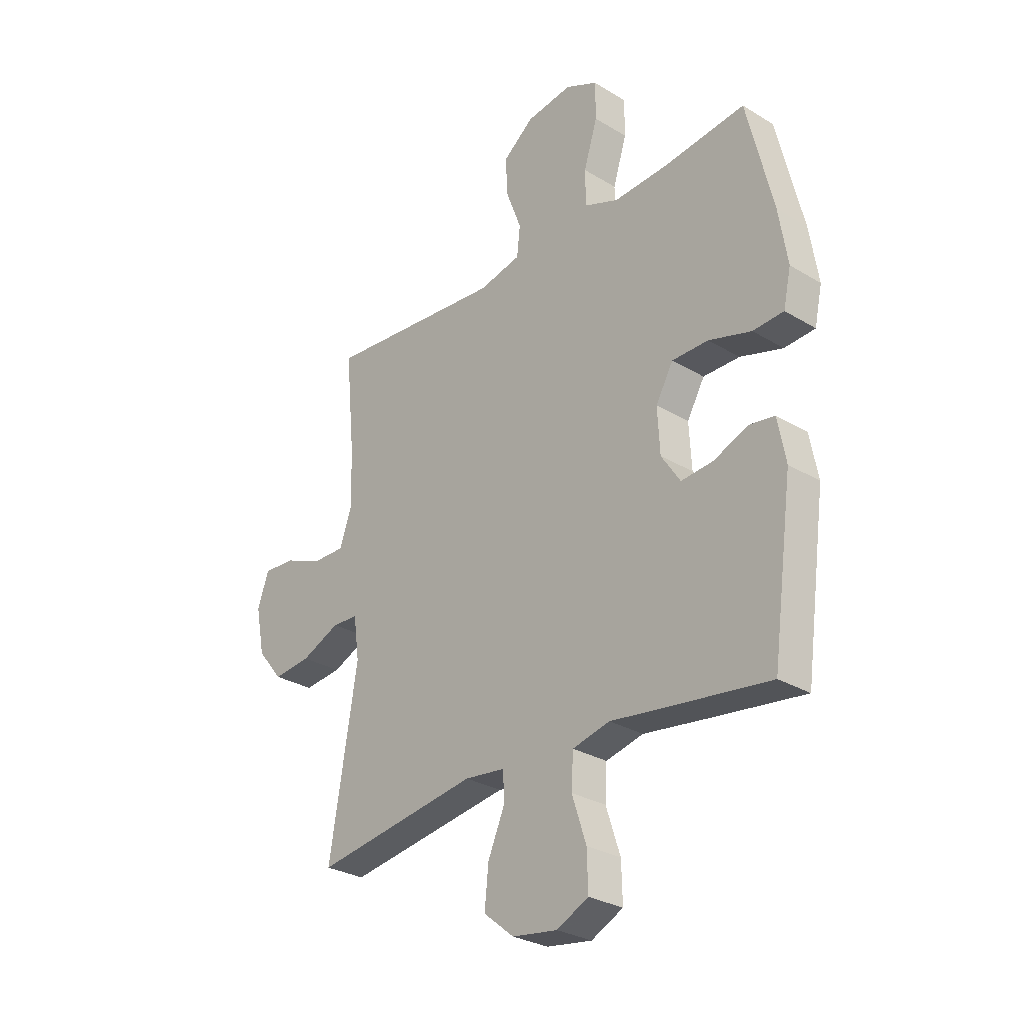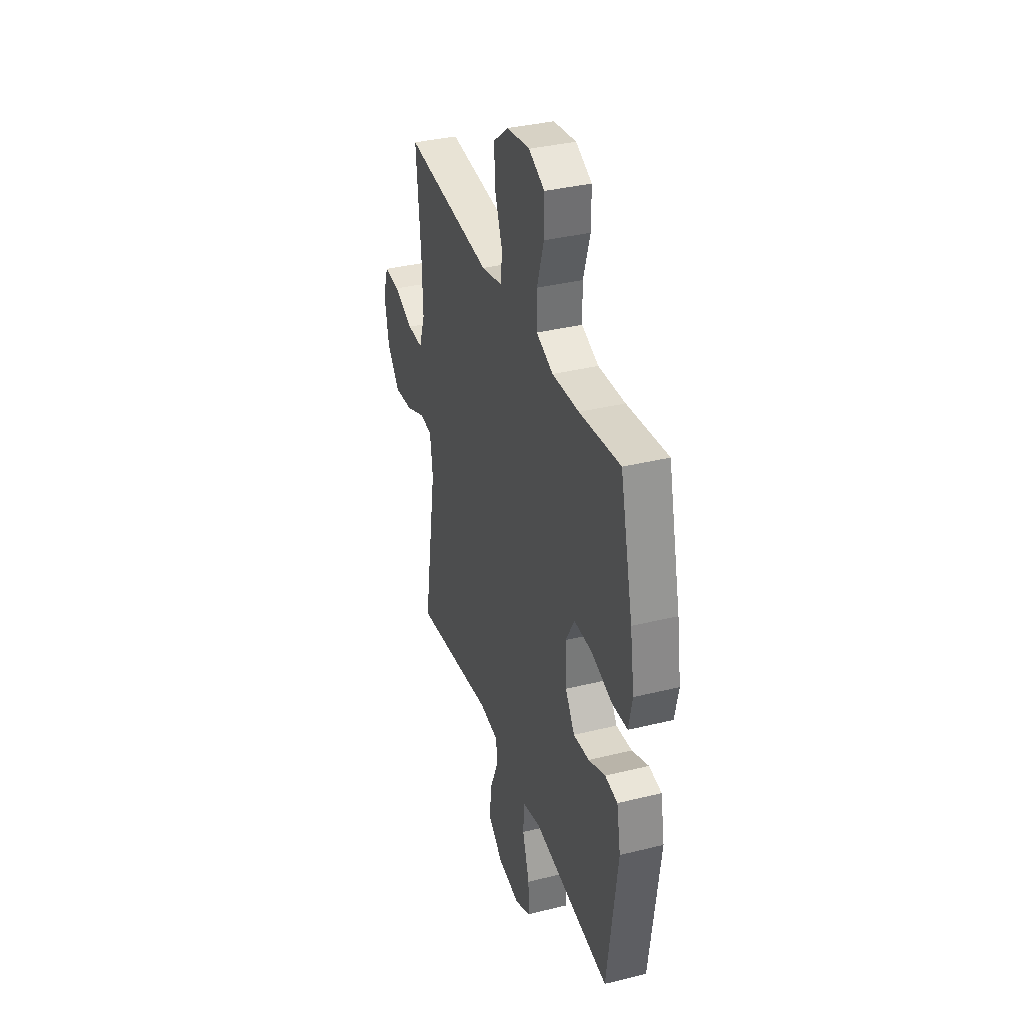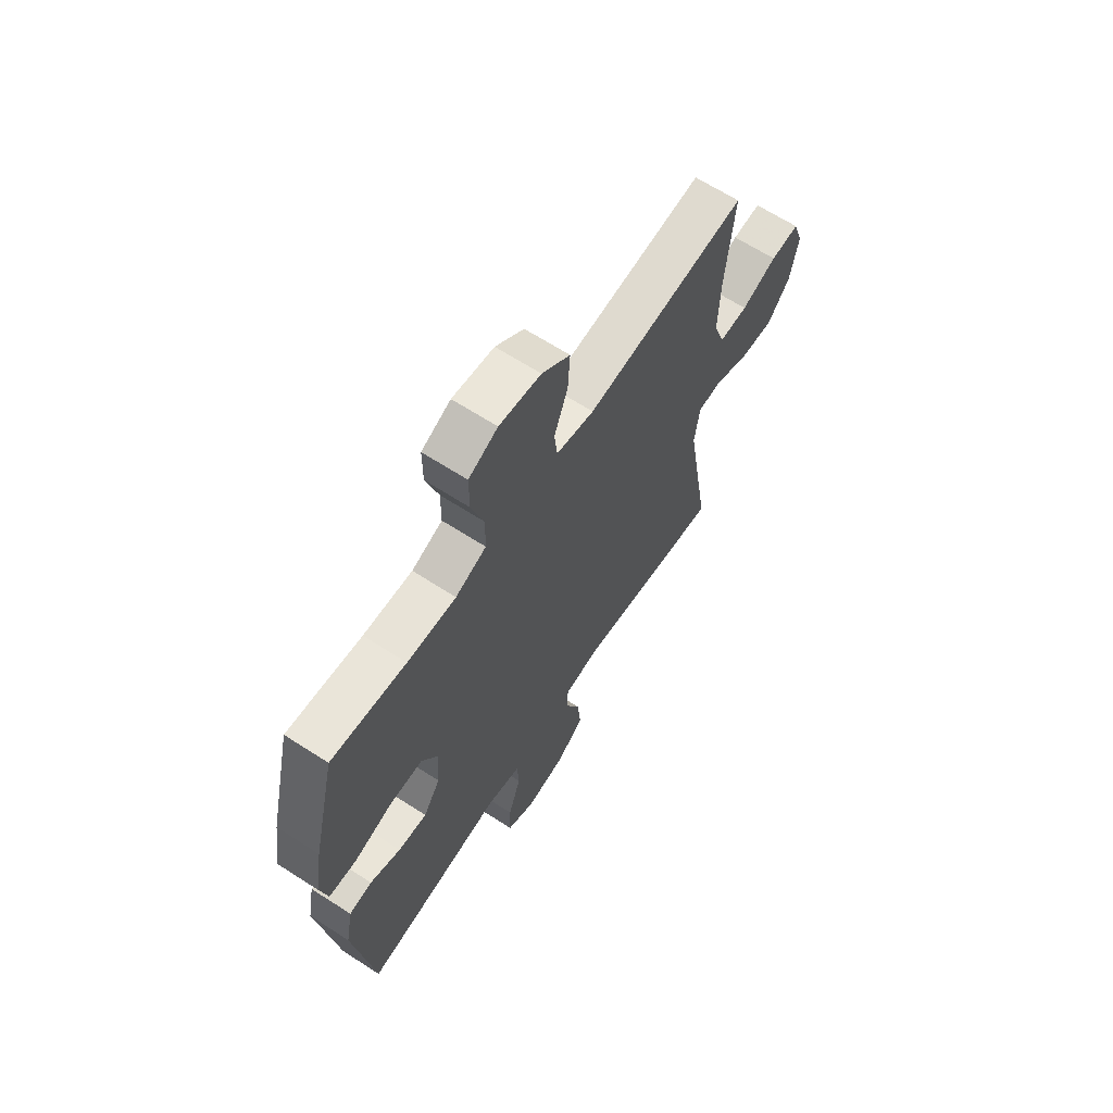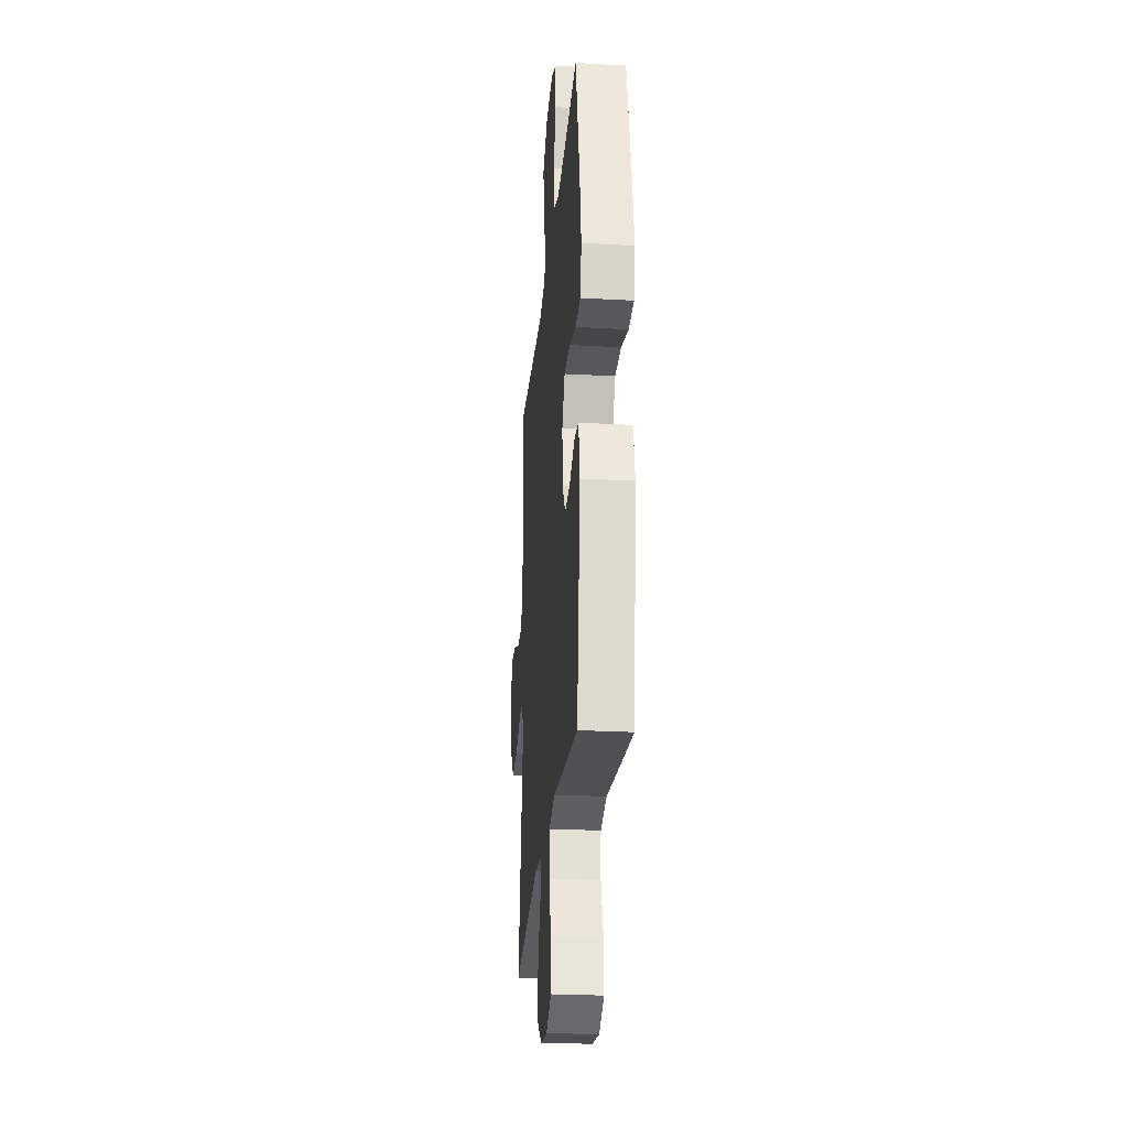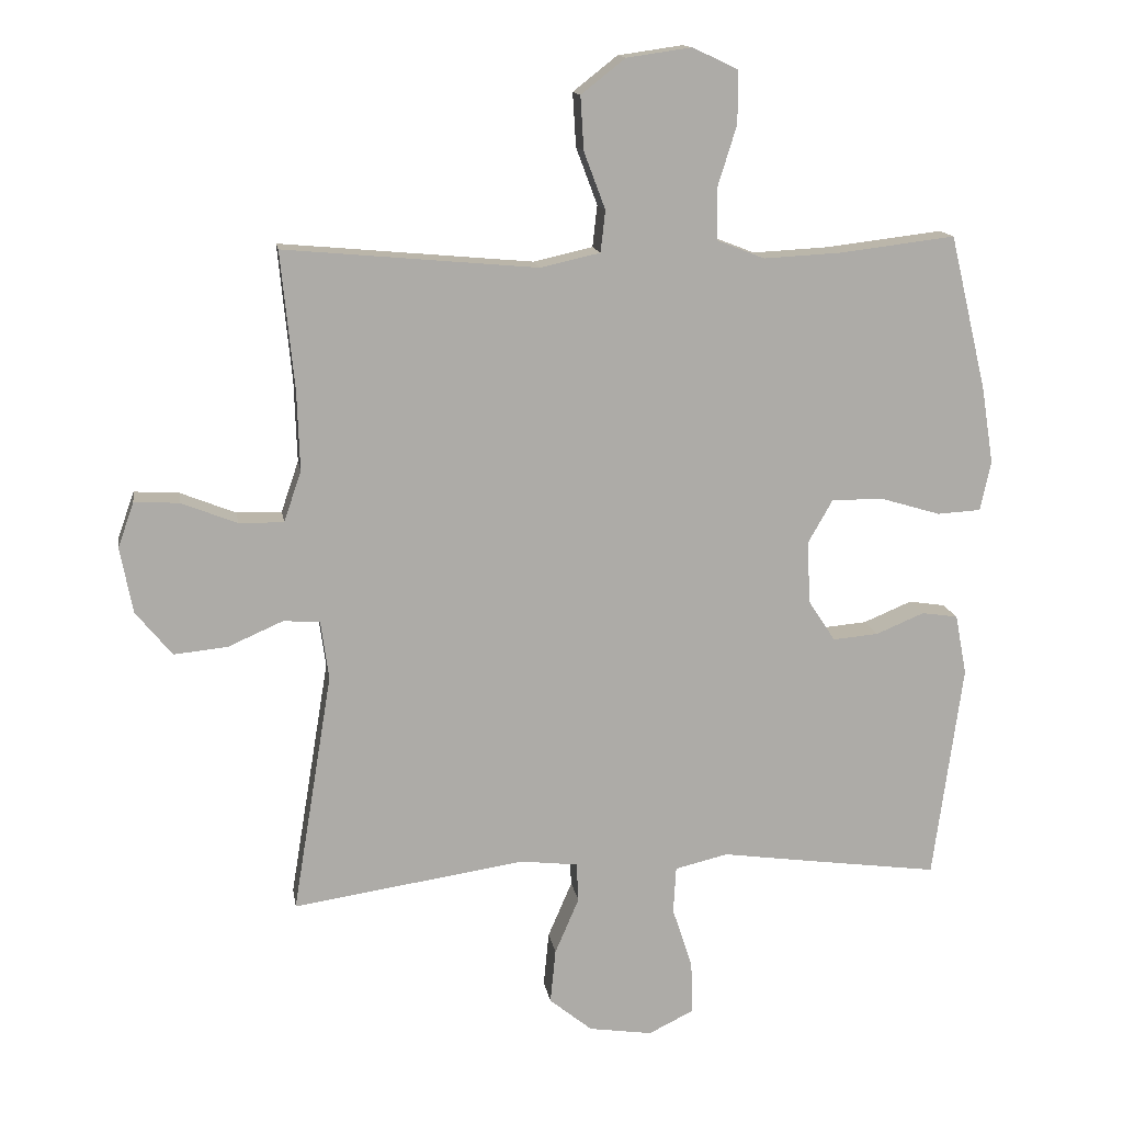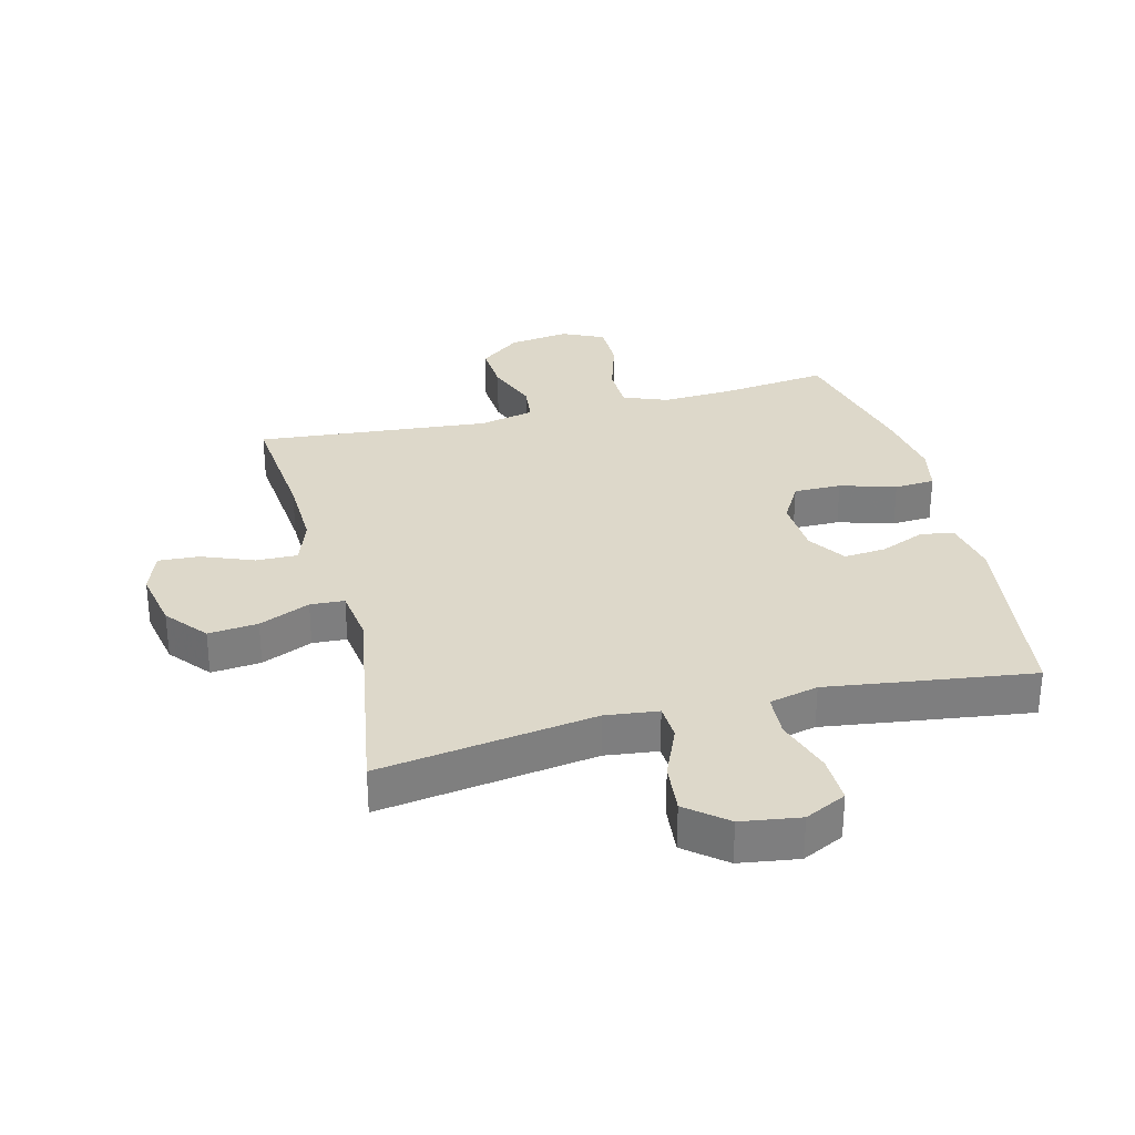
<metadata>
{"format":"obj","ext":"obj","renderer":"f3d","projection":"perspective","resolution":1024,"background":"white","views":[{"elev":-28.9,"azim":-132.1,"up":"+Z"},{"elev":35.8,"azim":-108.0,"up":"+Z"},{"elev":65.4,"azim":-57.0,"up":"+Z"},{"elev":-26.4,"azim":-95.0,"up":"+Z"},{"elev":13.9,"azim":171.0,"up":"+Z"},{"elev":31.0,"azim":165.8,"up":"+Y"}]}
</metadata>
<code>
v 0.5 0.07 0.5
v 0.48 0.07 0.295
v 0.476 0.07 0.176
v 0.502 0.07 0.1
v 0.569 0.07 0.101
v 0.652 0.07 0.134
v 0.719 0.07 0.138
v 0.743 0.07 0.07
v 0.724 0.07 -0.028
v 0.67 0.07 -0.094
v 0.59 0.07 -0.086
v 0.508 0.07 -0.05
v 0.453 0.07 -0.053
v 0.441 0.07 -0.141
v 0.5 0.07 -0.5
v 0.152 0.07 -0.448
v 0.067 0.07 -0.458
v 0.064 0.07 -0.516
v 0.1 0.07 -0.6
v 0.108 0.07 -0.681
v 0.044 0.07 -0.733
v -0.051 0.07 -0.747
v -0.118 0.07 -0.714
v -0.116 0.07 -0.636
v -0.086 0.07 -0.544
v -0.09 0.07 -0.474
v -0.169 0.07 -0.455
v -0.291 0.07 -0.472
v -0.5 0.07 -0.5
v -0.544 0.07 -0.177
v -0.527 0.07 -0.087
v -0.473 0.07 -0.079
v -0.401 0.07 -0.109
v -0.333 0.07 -0.115
v -0.293 0.07 -0.054
v -0.288 0.07 0.039
v -0.325 0.07 0.104
v -0.402 0.07 0.104
v -0.492 0.07 0.077
v -0.557 0.07 0.081
v -0.573 0.07 0.155
v -0.555 0.07 0.269
v -0.5 0.07 0.5
v -0.326 0.07 0.479
v -0.212 0.07 0.473
v -0.14 0.07 0.501
v -0.139 0.07 0.576
v -0.168 0.07 0.669
v -0.168 0.07 0.747
v -0.1 0.07 0.779
v -0.003 0.07 0.765
v 0.063 0.07 0.713
v 0.058 0.07 0.633
v 0.026 0.07 0.548
v 0.033 0.07 0.486
v 0.122 0.07 0.466
v 0.5 0 0.5
v 0.48 0 0.295
v 0.476 0 0.176
v 0.502 0 0.1
v 0.569 0 0.101
v 0.652 0 0.134
v 0.719 0 0.138
v 0.743 0 0.07
v 0.724 0 -0.028
v 0.67 0 -0.094
v 0.59 0 -0.086
v 0.508 0 -0.05
v 0.453 0 -0.053
v 0.441 0 -0.141
v 0.5 0 -0.5
v 0.152 0 -0.448
v 0.067 0 -0.458
v 0.064 0 -0.516
v 0.1 0 -0.6
v 0.108 0 -0.681
v 0.044 0 -0.733
v -0.051 0 -0.747
v -0.118 0 -0.714
v -0.116 0 -0.636
v -0.086 0 -0.544
v -0.09 0 -0.474
v -0.169 0 -0.455
v -0.291 0 -0.472
v -0.5 0 -0.5
v -0.544 0 -0.177
v -0.527 0 -0.087
v -0.473 0 -0.079
v -0.401 0 -0.109
v -0.333 0 -0.115
v -0.293 0 -0.054
v -0.288 0 0.039
v -0.325 0 0.104
v -0.402 0 0.104
v -0.492 0 0.077
v -0.557 0 0.081
v -0.573 0 0.155
v -0.555 0 0.269
v -0.5 0 0.5
v -0.326 0 0.479
v -0.212 0 0.473
v -0.14 0 0.501
v -0.139 0 0.576
v -0.168 0 0.669
v -0.168 0 0.747
v -0.1 0 0.779
v -0.003 0 0.765
v 0.063 0 0.713
v 0.058 0 0.633
v 0.026 0 0.548
v 0.033 0 0.486
v 0.122 0 0.466
f 52 53 54
f 51 52 54
f 50 51 54
f 49 50 54
f 48 49 54
f 47 48 54
f 46 47 54 55
f 45 46 55 56
f 42 43 44
f 41 42 44
f 40 41 44
f 39 40 44
f 38 39 44
f 37 38 44 45
f 36 37 45 56
f 31 32 33
f 30 31 33
f 29 30 33
f 28 29 33
f 27 28 33
f 26 27 33 34
f 23 24 25
f 22 23 25
f 21 22 25
f 20 21 25
f 19 20 25
f 18 19 25
f 17 18 25 26
f 26 34 35
f 17 26 35
f 16 17 35
f 10 11 12
f 9 10 12
f 8 9 12
f 7 8 12
f 6 7 12
f 5 6 12
f 4 5 12 13
f 3 4 13
f 2 3 13 14
f 56 1 2
f 35 36 56
f 16 35 56
f 15 16 56
f 14 15 56
f 2 14 56
f 110 109 108
f 110 108 107
f 110 107 106
f 110 106 105
f 110 105 104
f 110 104 103
f 111 110 103 102
f 112 111 102 101
f 100 99 98
f 100 98 97
f 100 97 96
f 100 96 95
f 100 95 94
f 101 100 94 93
f 112 101 93 92
f 89 88 87
f 89 87 86
f 89 86 85
f 89 85 84
f 89 84 83
f 90 89 83 82
f 81 80 79
f 81 79 78
f 81 78 77
f 81 77 76
f 81 76 75
f 81 75 74
f 82 81 74 73
f 91 90 82
f 91 82 73
f 91 73 72
f 68 67 66
f 68 66 65
f 68 65 64
f 68 64 63
f 68 63 62
f 68 62 61
f 69 68 61 60
f 69 60 59
f 70 69 59 58
f 58 57 112
f 112 92 91
f 112 91 72
f 112 72 71
f 112 71 70
f 112 70 58
f 1 57 58 2
f 2 58 59 3
f 3 59 60 4
f 4 60 61 5
f 5 61 62 6
f 6 62 63 7
f 7 63 64 8
f 8 64 65 9
f 9 65 66 10
f 10 66 67 11
f 11 67 68 12
f 12 68 69 13
f 13 69 70 14
f 14 70 71 15
f 15 71 72 16
f 16 72 73 17
f 17 73 74 18
f 18 74 75 19
f 19 75 76 20
f 20 76 77 21
f 21 77 78 22
f 22 78 79 23
f 23 79 80 24
f 24 80 81 25
f 25 81 82 26
f 26 82 83 27
f 27 83 84 28
f 28 84 85 29
f 29 85 86 30
f 30 86 87 31
f 31 87 88 32
f 32 88 89 33
f 33 89 90 34
f 34 90 91 35
f 35 91 92 36
f 36 92 93 37
f 37 93 94 38
f 38 94 95 39
f 39 95 96 40
f 40 96 97 41
f 41 97 98 42
f 42 98 99 43
f 43 99 100 44
f 44 100 101 45
f 45 101 102 46
f 46 102 103 47
f 47 103 104 48
f 48 104 105 49
f 49 105 106 50
f 50 106 107 51
f 51 107 108 52
f 52 108 109 53
f 53 109 110 54
f 54 110 111 55
f 55 111 112 56
f 56 112 57 1

</code>
